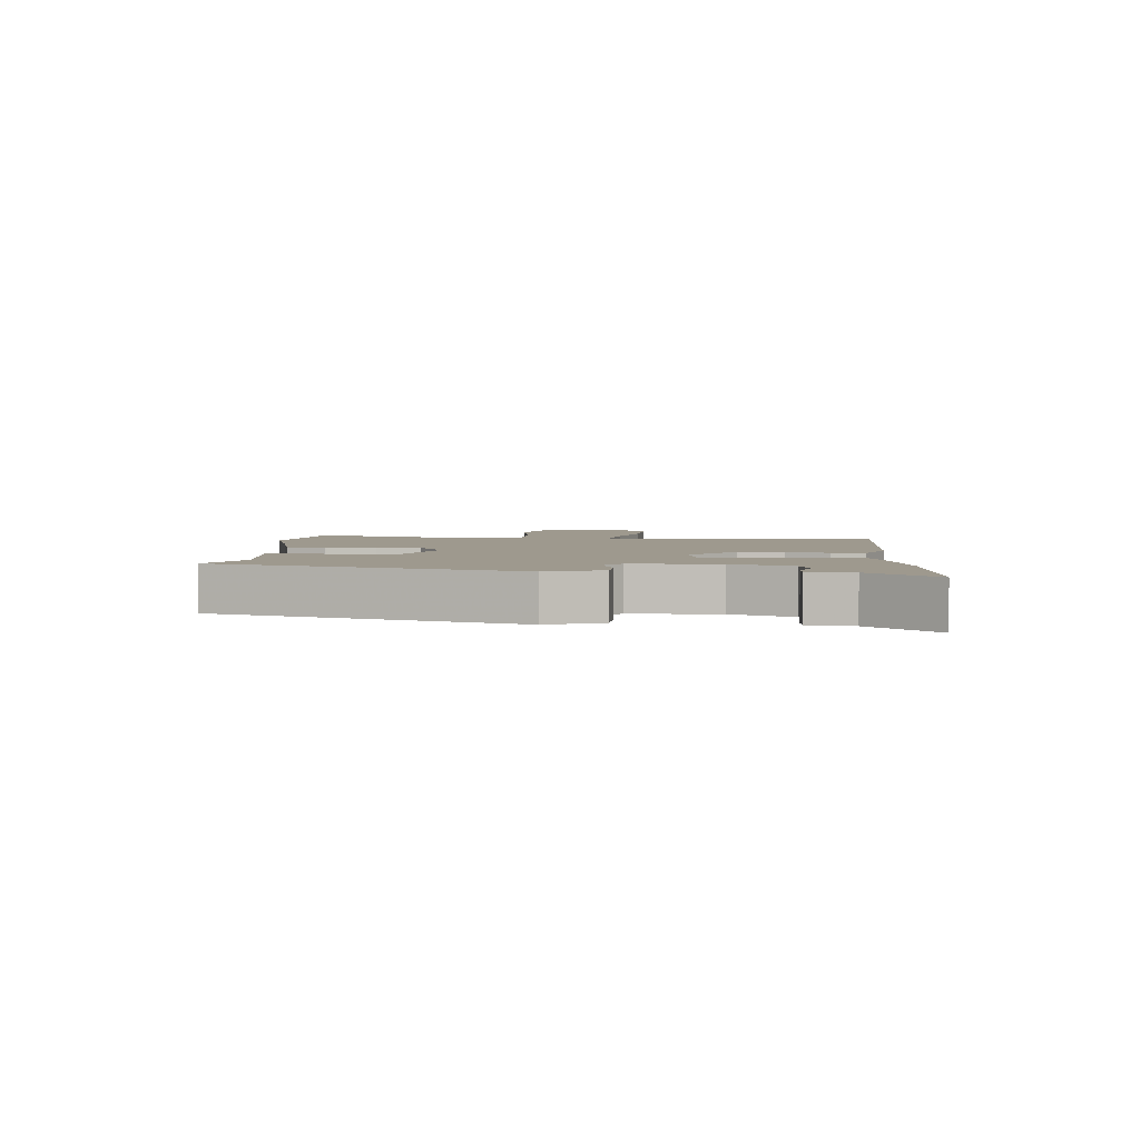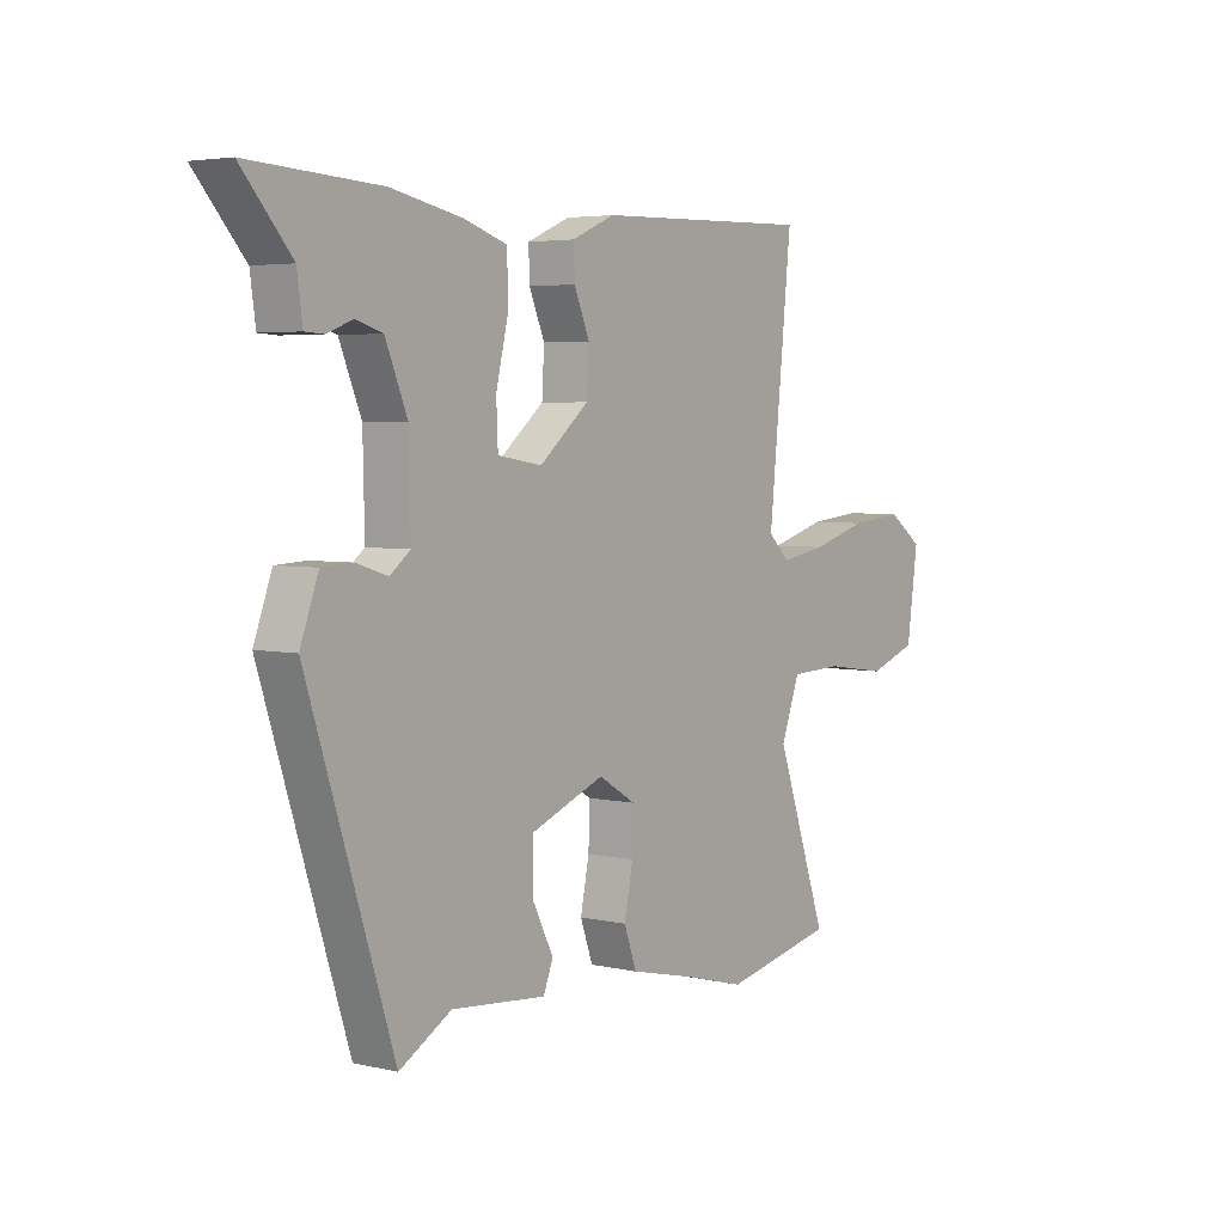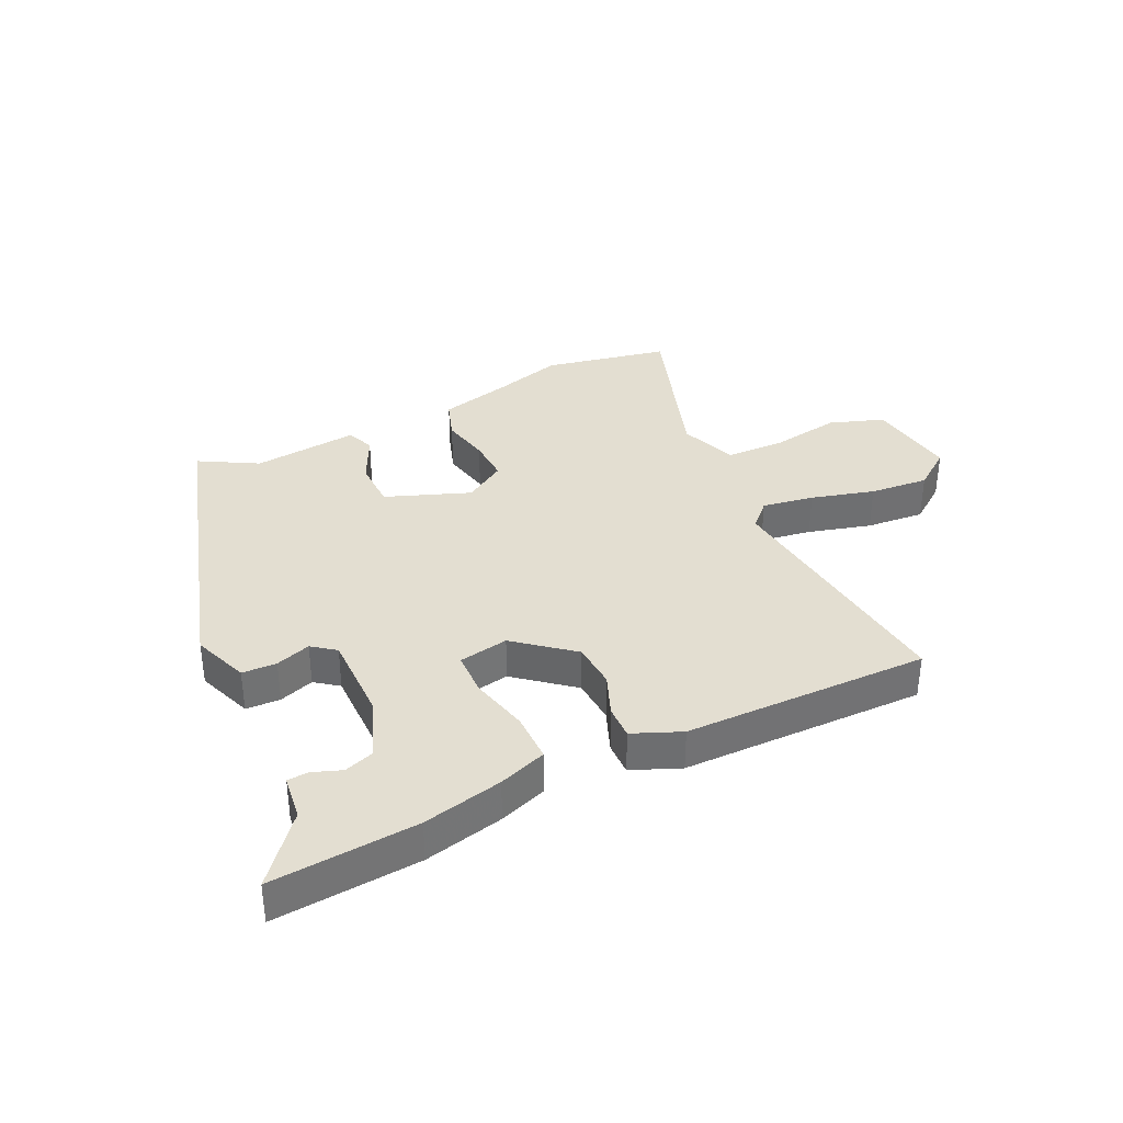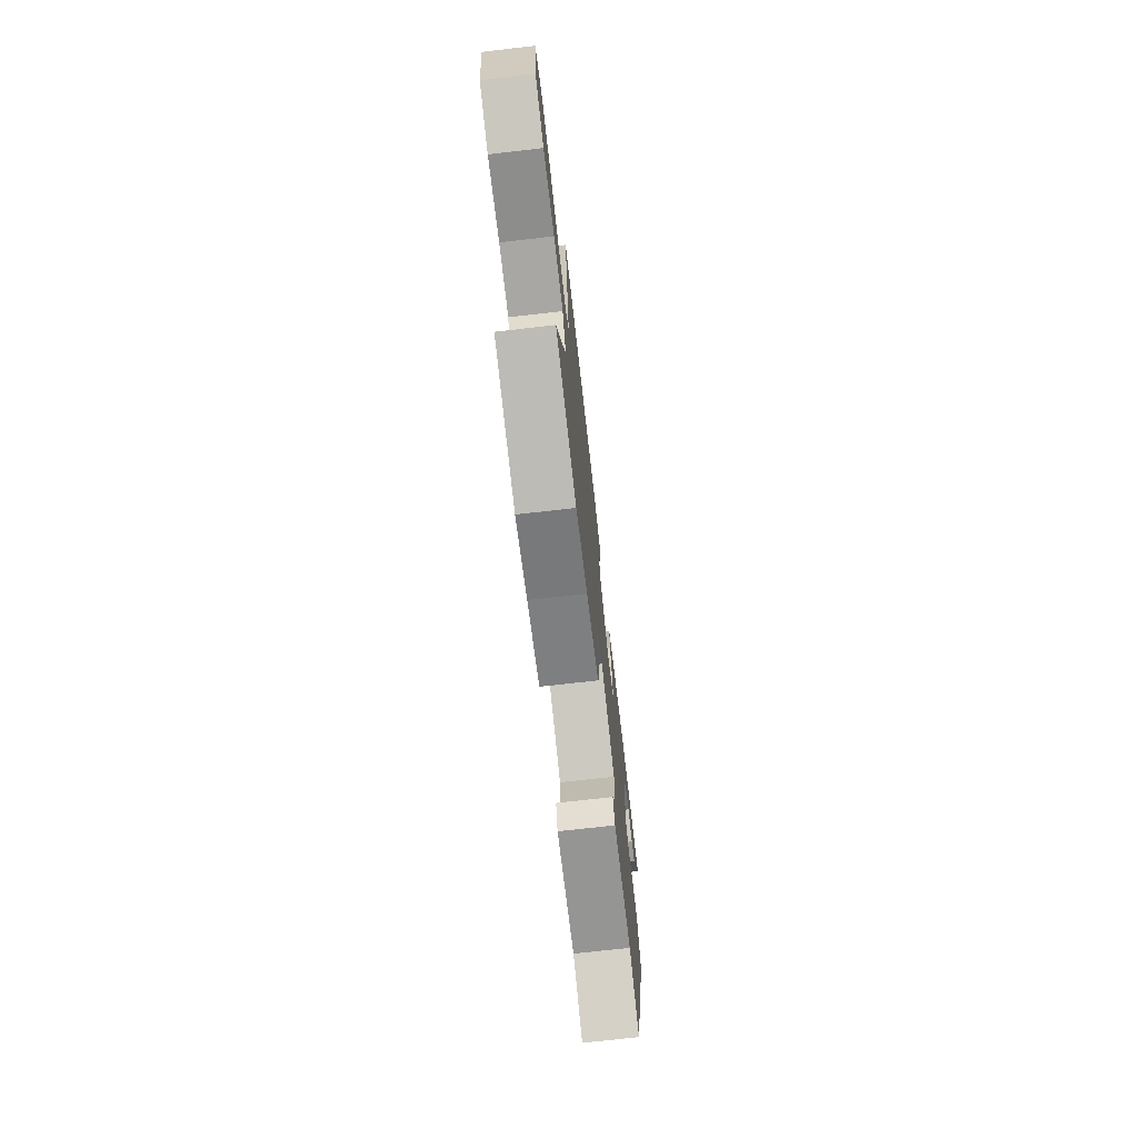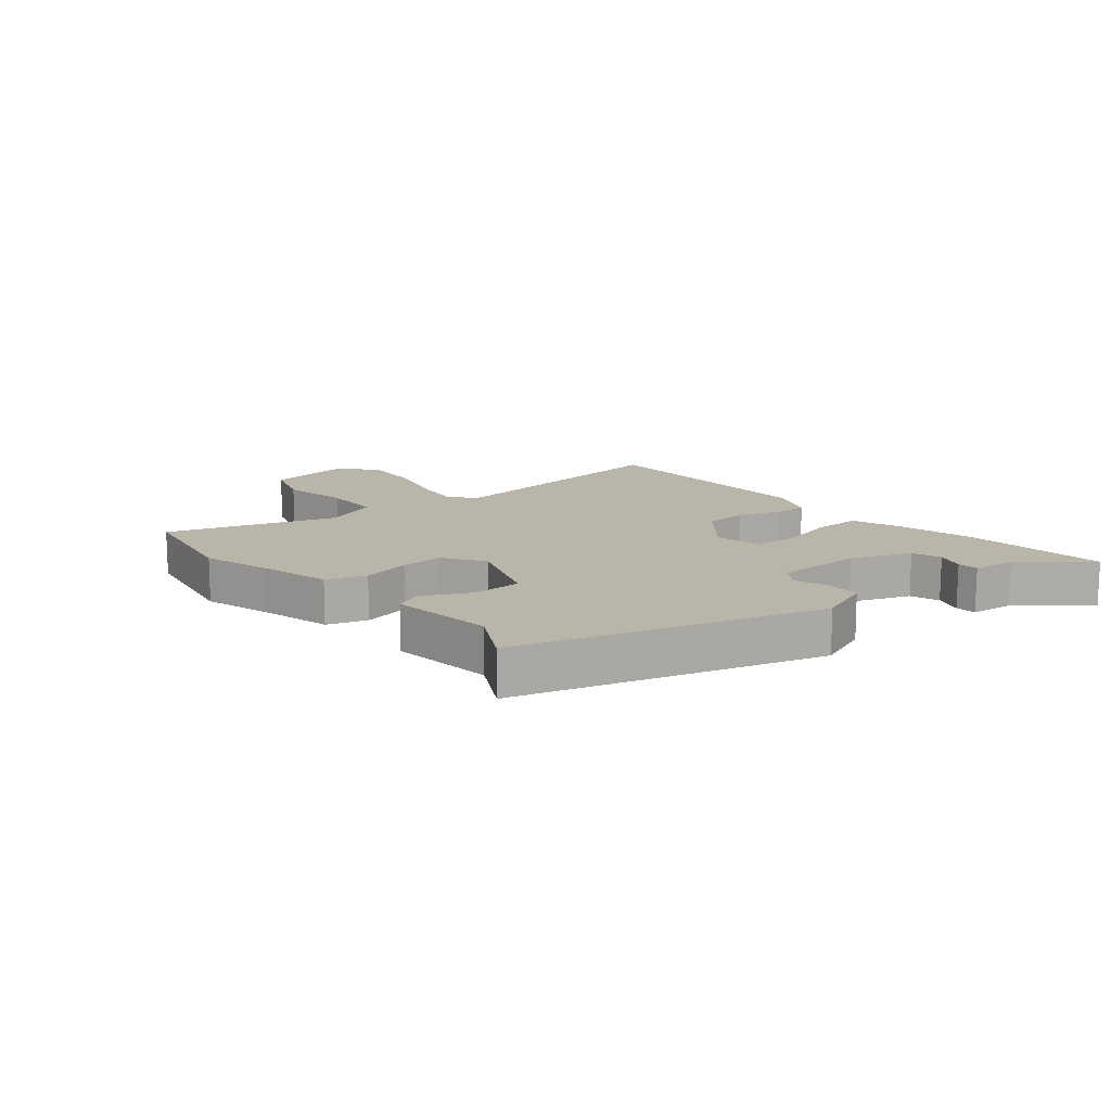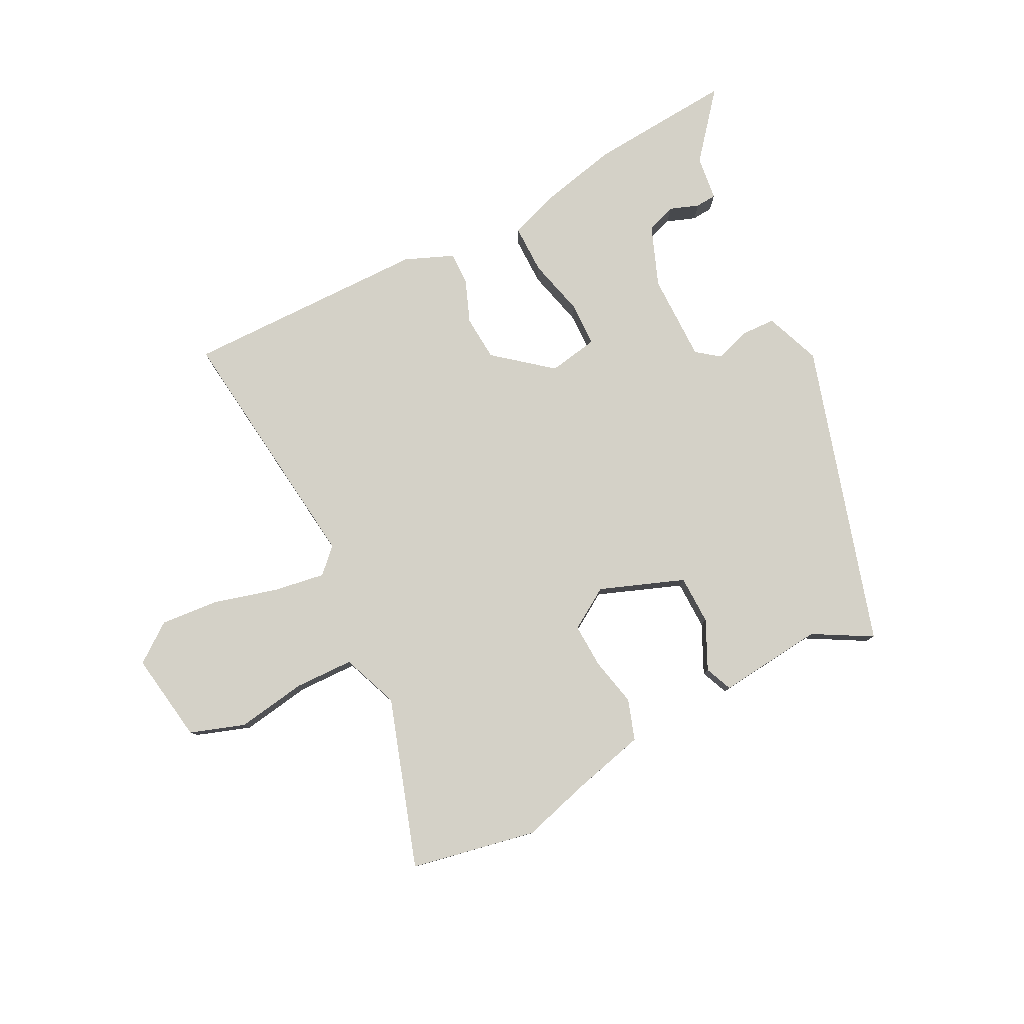
<metadata>
{"format":"obj","ext":"obj","renderer":"f3d","projection":"perspective","resolution":1024,"background":"white","views":[{"elev":3.5,"azim":-86.9,"up":"+Y"},{"elev":4.2,"azim":-53.0,"up":"+Z"},{"elev":36.0,"azim":-26.4,"up":"+Y"},{"elev":-72.3,"azim":96.5,"up":"+Z"},{"elev":13.6,"azim":-131.1,"up":"+Y"},{"elev":79.8,"azim":152.0,"up":"+Y"}]}
</metadata>
<code>
v -0.55 0.07 0.503
v -0.313 0.07 0.489
v -0.183 0.07 0.462
v -0.105 0.07 0.436
v -0.104 0.07 0.356
v -0.126 0.07 0.262
v -0.123 0.07 0.19
v -0.042 0.07 0.177
v 0.048 0.07 0.253
v 0.052 0.07 0.327
v 0.024 0.07 0.395
v 0.022 0.07 0.449
v 0.1 0.07 0.483
v 0.498 0.07 0.494
v 0.456 0.07 0.078
v 0.495 0.07 0.04
v 0.579 0.07 0.055
v 0.681 0.07 0.085
v 0.777 0.07 0.095
v 0.841 0.07 0.049
v 0.821 0.07 -0.098
v 0.733 0.07 -0.13
v 0.619 0.07 -0.114
v 0.523 0.07 -0.118
v 0.489 0.07 -0.211
v 0.583 0.07 -0.482
v 0.38 0.07 -0.526
v 0.267 0.07 -0.496
v 0.149 0.07 -0.469
v 0.126 0.07 -0.404
v 0.142 0.07 -0.324
v 0.144 0.07 -0.252
v 0.076 0.07 -0.211
v -0.06 0.07 -0.265
v -0.06 0.07 -0.345
v -0.021 0.07 -0.423
v -0.039 0.07 -0.468
v -0.211 0.07 -0.453
v -0.305 0.07 -0.508
v -0.461 0.07 -0.019
v -0.428 0.07 0.072
v -0.372 0.07 0.075
v -0.315 0.07 0.057
v -0.278 0.07 0.086
v -0.281 0.07 0.229
v -0.321 0.07 0.327
v -0.369 0.07 0.342
v -0.416 0.07 0.324
v -0.45 0.07 0.326
v -0.46 0.07 0.398
v -0.55 0 0.503
v -0.313 0 0.489
v -0.183 0 0.462
v -0.105 0 0.436
v -0.104 0 0.356
v -0.126 0 0.262
v -0.123 0 0.19
v -0.042 0 0.177
v 0.048 0 0.253
v 0.052 0 0.327
v 0.024 0 0.395
v 0.022 0 0.449
v 0.1 0 0.483
v 0.498 0 0.494
v 0.456 0 0.078
v 0.495 0 0.04
v 0.579 0 0.055
v 0.681 0 0.085
v 0.777 0 0.095
v 0.841 0 0.049
v 0.821 0 -0.098
v 0.733 0 -0.13
v 0.619 0 -0.114
v 0.523 0 -0.118
v 0.489 0 -0.211
v 0.583 0 -0.482
v 0.38 0 -0.526
v 0.267 0 -0.496
v 0.149 0 -0.469
v 0.126 0 -0.404
v 0.142 0 -0.324
v 0.144 0 -0.252
v 0.076 0 -0.211
v -0.06 0 -0.265
v -0.06 0 -0.345
v -0.021 0 -0.423
v -0.039 0 -0.468
v -0.211 0 -0.453
v -0.305 0 -0.508
v -0.461 0 -0.019
v -0.428 0 0.072
v -0.372 0 0.075
v -0.315 0 0.057
v -0.278 0 0.086
v -0.281 0 0.229
v -0.321 0 0.327
v -0.369 0 0.342
v -0.416 0 0.324
v -0.45 0 0.326
v -0.46 0 0.398
f 47 48 49 50
f 3 4 5
f 2 3 5
f 1 2 5
f 50 1 5
f 47 50 5
f 46 47 5
f 45 46 5 6
f 44 45 6 7
f 43 44 7 8
f 41 42 43
f 40 41 43
f 39 40 43
f 38 39 43
f 37 38 43
f 36 37 43
f 35 36 43
f 34 35 43
f 33 34 43 8
f 32 33 8 9
f 28 29 30 31
f 28 31 32
f 27 28 32
f 26 27 32
f 25 26 32
f 32 9 10
f 25 32 10
f 24 25 10
f 21 22 23
f 20 21 23
f 19 20 23
f 18 19 23
f 17 18 23
f 16 17 23 24
f 10 11 12
f 24 10 12
f 16 24 12
f 15 16 12
f 12 13 14 15
f 100 99 98 97
f 55 54 53
f 55 53 52
f 55 52 51
f 55 51 100
f 55 100 97
f 55 97 96
f 56 55 96 95
f 57 56 95 94
f 58 57 94 93
f 93 92 91
f 93 91 90
f 93 90 89
f 93 89 88
f 93 88 87
f 93 87 86
f 93 86 85
f 93 85 84
f 58 93 84 83
f 59 58 83 82
f 81 80 79 78
f 82 81 78
f 82 78 77
f 82 77 76
f 82 76 75
f 60 59 82
f 60 82 75
f 60 75 74
f 73 72 71
f 73 71 70
f 73 70 69
f 73 69 68
f 73 68 67
f 74 73 67 66
f 62 61 60
f 62 60 74
f 62 74 66
f 62 66 65
f 65 64 63 62
f 1 51 52 2
f 2 52 53 3
f 3 53 54 4
f 4 54 55 5
f 5 55 56 6
f 6 56 57 7
f 7 57 58 8
f 8 58 59 9
f 9 59 60 10
f 10 60 61 11
f 11 61 62 12
f 12 62 63 13
f 13 63 64 14
f 14 64 65 15
f 15 65 66 16
f 16 66 67 17
f 17 67 68 18
f 18 68 69 19
f 19 69 70 20
f 20 70 71 21
f 21 71 72 22
f 22 72 73 23
f 23 73 74 24
f 24 74 75 25
f 25 75 76 26
f 26 76 77 27
f 27 77 78 28
f 28 78 79 29
f 29 79 80 30
f 30 80 81 31
f 31 81 82 32
f 32 82 83 33
f 33 83 84 34
f 34 84 85 35
f 35 85 86 36
f 36 86 87 37
f 37 87 88 38
f 38 88 89 39
f 39 89 90 40
f 40 90 91 41
f 41 91 92 42
f 42 92 93 43
f 43 93 94 44
f 44 94 95 45
f 45 95 96 46
f 46 96 97 47
f 47 97 98 48
f 48 98 99 49
f 49 99 100 50
f 50 100 51 1

</code>
